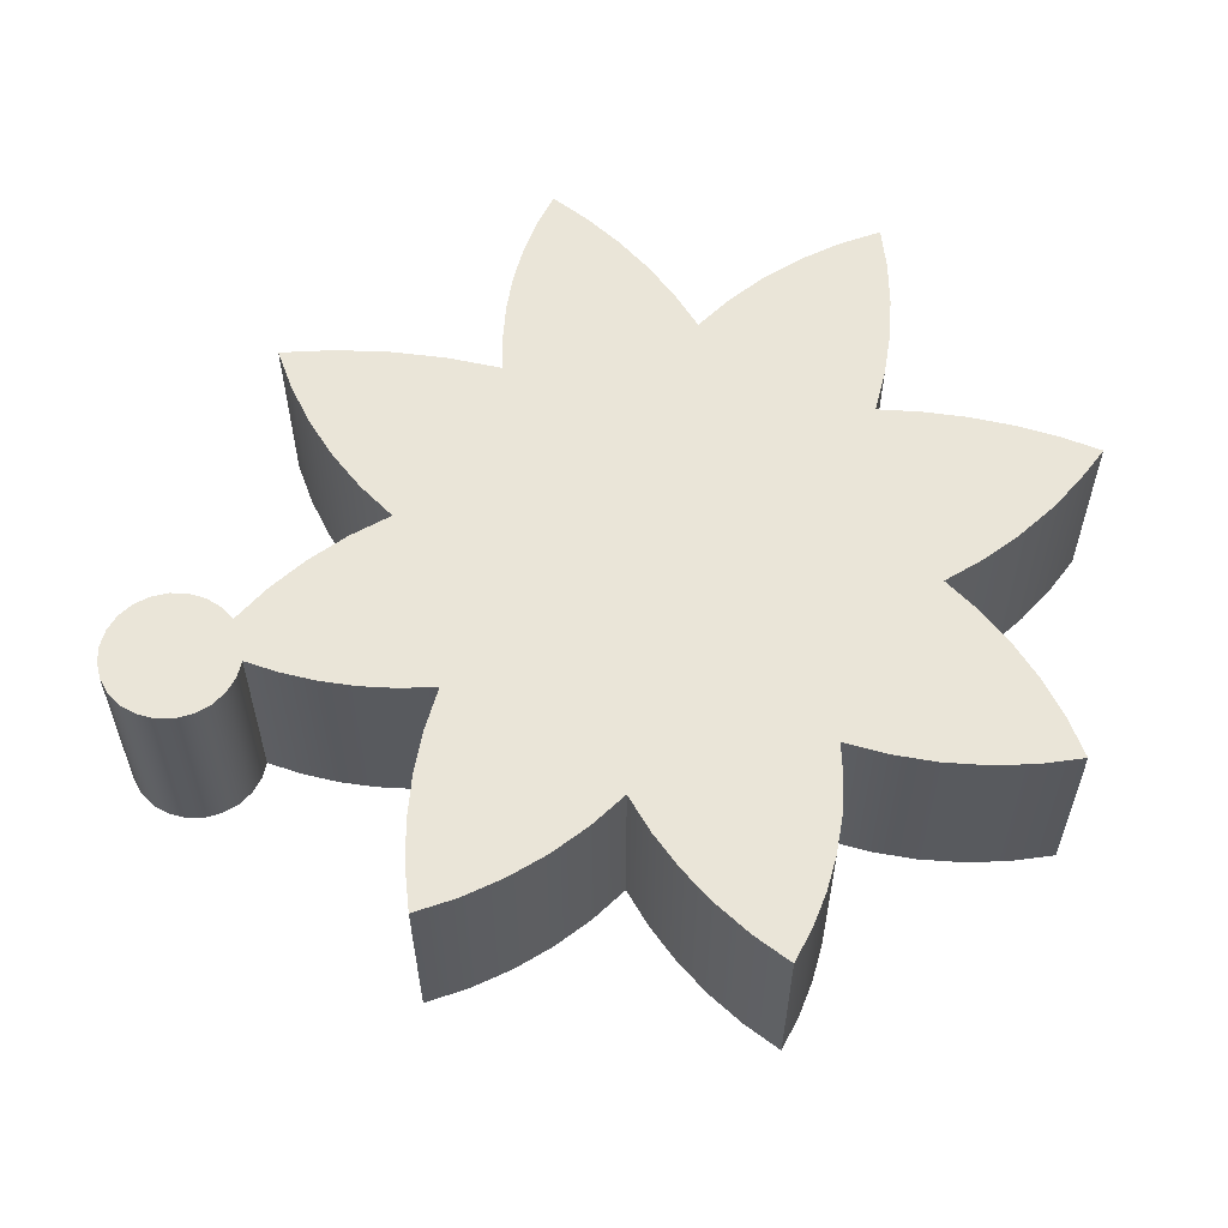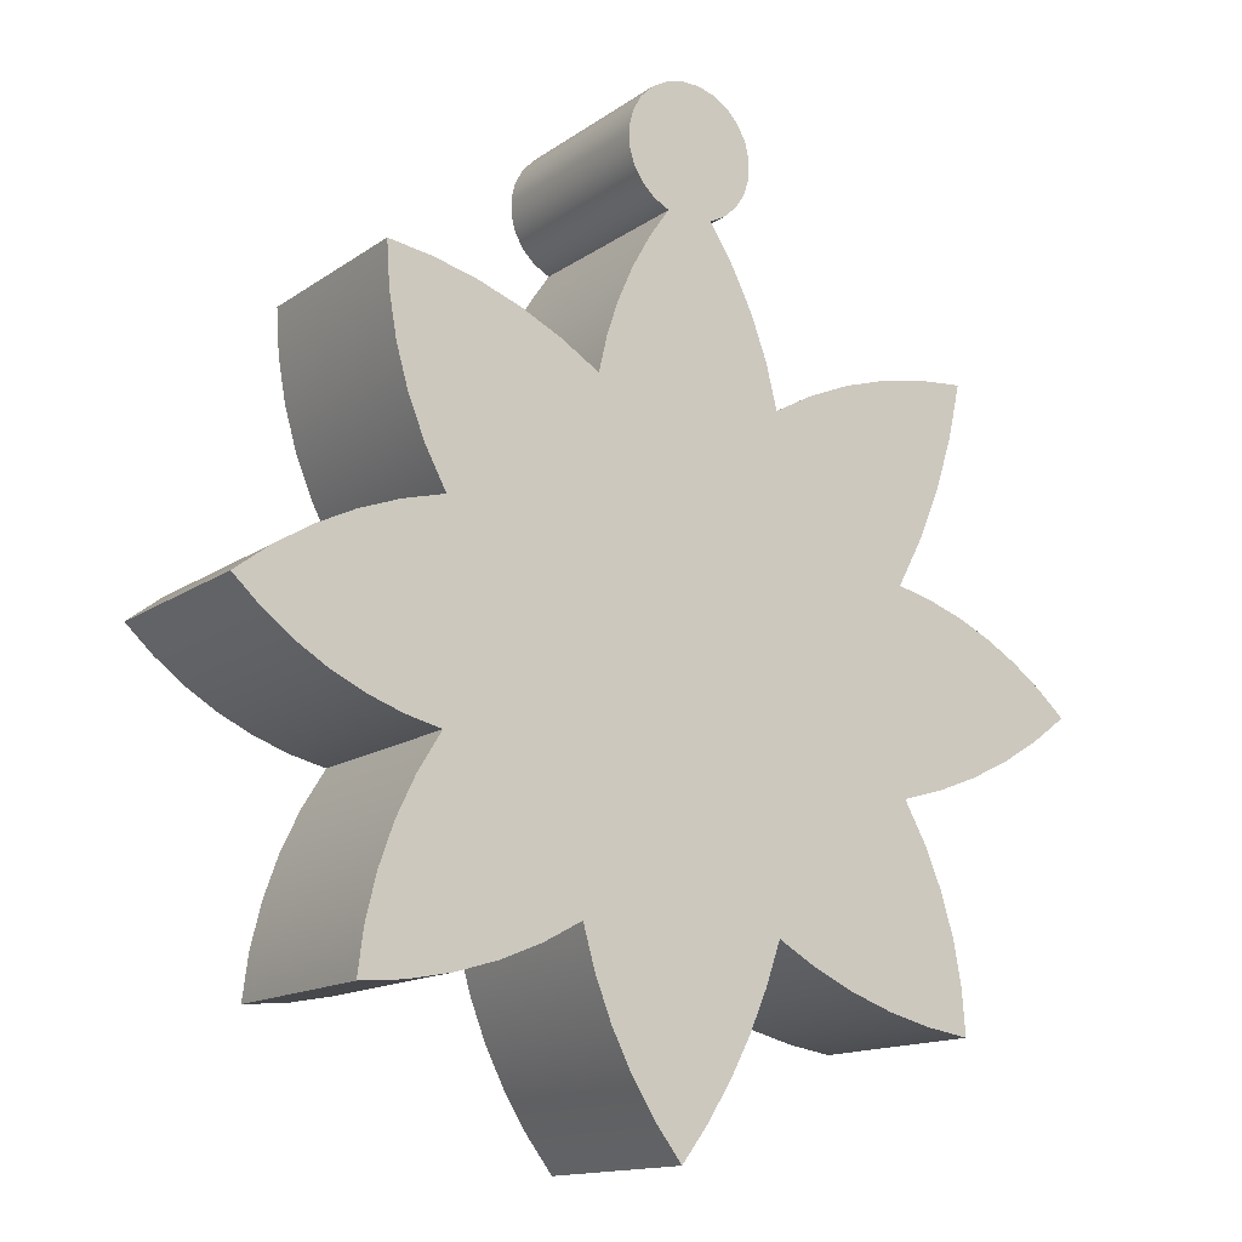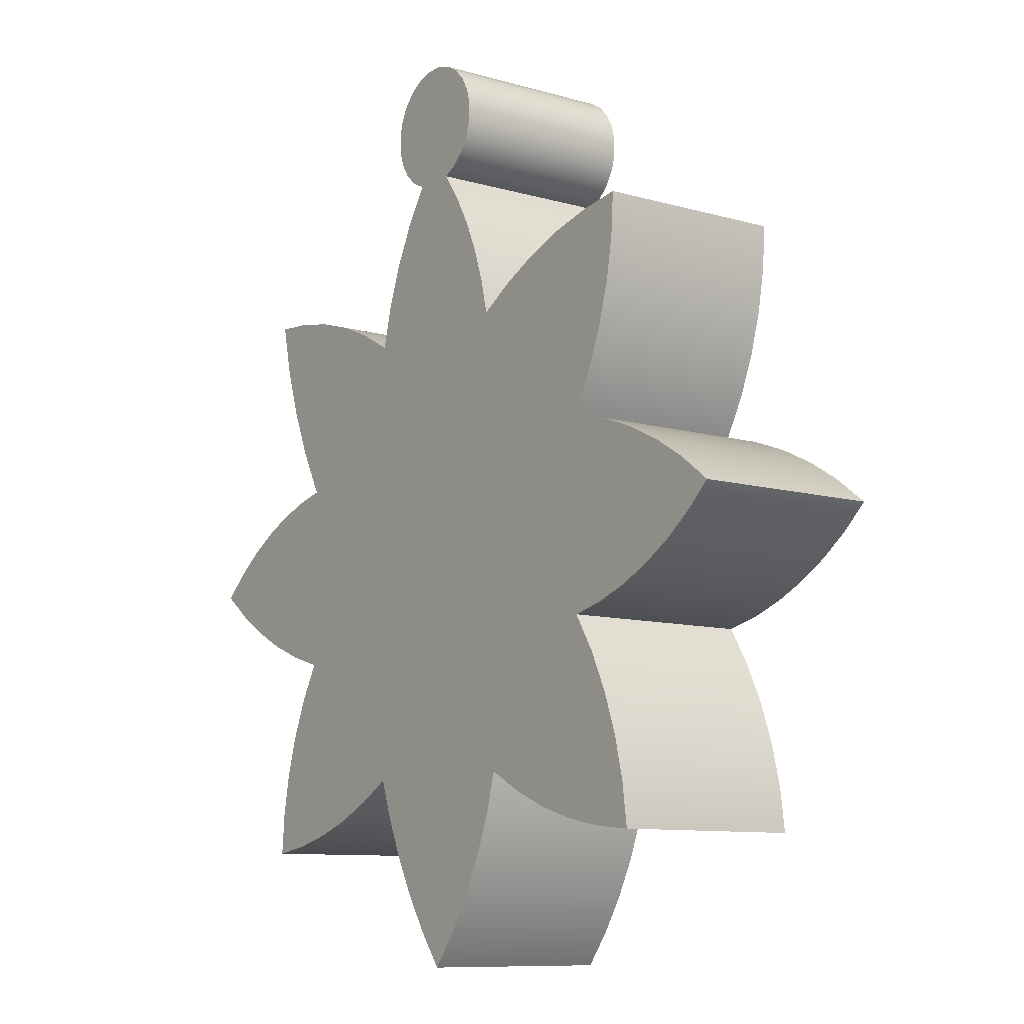
<metadata>
{"format":"obj","ext":"obj","renderer":"f3d","projection":"perspective","resolution":1024,"background":"white","views":[{"elev":59.1,"azim":-105.4,"up":"+Z"},{"elev":-14.0,"azim":-33.8,"up":"+Y"},{"elev":-9.8,"azim":-126.5,"up":"+Y"}]}
</metadata>
<code>
v 1.051 1.255 0
v 1.035 1.322 0
v 1.011 1.386 0
v 0.9804 1.448 0
v 0.9435 1.506 0
v 0.9435 1.506 0.3
v 0.9804 1.448 0.3
v 1.011 1.386 0.3
v 1.035 1.322 0.3
v 1.051 1.255 0.3
v 1.375 1.353 0
v 1.307 1.347 0
v 1.239 1.335 0
v 1.174 1.315 0
v 1.111 1.288 0
v 1.051 1.255 0
v 1.051 1.255 0.3
v 1.111 1.288 0.3
v 1.174 1.315 0.3
v 1.239 1.335 0.3
v 1.307 1.347 0.3
v 1.375 1.353 0.3
v 1.26 1.042 0
v 1.299 1.115 0
v 1.331 1.192 0
v 1.357 1.272 0
v 1.375 1.353 0
v 1.375 1.353 0.3
v 1.357 1.272 0.3
v 1.331 1.192 0.3
v 1.299 1.115 0.3
v 1.26 1.042 0.3
v 1.549 0.8892 0
v 1.508 0.926 0
v 1.463 0.9586 0
v 1.416 0.9867 0
v 1.365 1.01 0
v 1.313 1.028 0
v 1.26 1.042 0
v 1.26 1.042 0.3
v 1.313 1.028 0.3
v 1.365 1.01 0.3
v 1.416 0.9867 0.3
v 1.463 0.9586 0.3
v 1.508 0.926 0.3
v 1.549 0.8892 0.3
v 1.26 0.7435 0
v 1.322 0.762 0
v 1.383 0.7861 0
v 1.441 0.8154 0
v 1.497 0.8499 0
v 1.549 0.8892 0
v 1.549 0.8892 0.3
v 1.497 0.8499 0.3
v 1.441 0.8154 0.3
v 1.383 0.7861 0.3
v 1.322 0.762 0.3
v 1.26 0.7435 0.3
v 1.354 0.4285 0
v 1.349 0.4949 0
v 1.337 0.5603 0
v 1.318 0.6241 0
v 1.292 0.6854 0
v 1.26 0.7435 0
v 1.26 0.7435 0.3
v 1.292 0.6854 0.3
v 1.318 0.6241 0.3
v 1.337 0.5603 0.3
v 1.349 0.4949 0.3
v 1.354 0.4285 0.3
v 1.044 0.5386 0
v 1.102 0.5054 0
v 1.162 0.4776 0
v 1.225 0.4554 0
v 1.289 0.439 0
v 1.354 0.4285 0
v 1.354 0.4285 0.3
v 1.289 0.439 0.3
v 1.225 0.4554 0.3
v 1.162 0.4776 0.3
v 1.102 0.5054 0.3
v 1.044 0.5386 0.3
v 0.8887 0.2456 0
v 0.9288 0.299 0
v 0.9646 0.3553 0
v 0.996 0.4143 0
v 1.023 0.4755 0
v 1.044 0.5386 0
v 1.044 0.5386 0.3
v 1.023 0.4755 0.3
v 0.996 0.4143 0.3
v 0.9646 0.3553 0.3
v 0.9288 0.299 0.3
v 0.8887 0.2456 0.3
v 0.7413 0.5386 0
v 0.7595 0.475 0
v 0.7835 0.4133 0
v 0.8133 0.3542 0
v 0.8484 0.2982 0
v 0.8887 0.2456 0
v 0.8887 0.2456 0.3
v 0.8484 0.2982 0.3
v 0.8133 0.3542 0.3
v 0.7835 0.4133 0.3
v 0.7595 0.475 0.3
v 0.7413 0.5386 0.3
v 0.4264 0.4438 0
v 0.4925 0.4498 0
v 0.5578 0.4625 0
v 0.6214 0.4816 0
v 0.6828 0.5071 0
v 0.7413 0.5386 0
v 0.7413 0.5386 0.3
v 0.6828 0.5071 0.3
v 0.6214 0.4816 0.3
v 0.5578 0.4625 0.3
v 0.4925 0.4498 0.3
v 0.4264 0.4438 0.3
v 0.5376 0.7561 0
v 0.5024 0.699 0
v 0.4734 0.6386 0
v 0.4509 0.5754 0
v 0.4352 0.5102 0
v 0.4264 0.4438 0
v 0.4264 0.4438 0.3
v 0.4352 0.5102 0.3
v 0.4509 0.5754 0.3
v 0.4734 0.6386 0.3
v 0.5024 0.699 0.3
v 0.5376 0.7561 0.3
v 0.247 0.9125 0
v 0.2879 0.8744 0
v 0.3324 0.8407 0
v 0.3802 0.8117 0
v 0.4307 0.7878 0
v 0.4833 0.7692 0
v 0.5376 0.7561 0
v 0.5376 0.7561 0.3
v 0.4833 0.7692 0.3
v 0.4307 0.7878 0.3
v 0.3802 0.8117 0.3
v 0.3324 0.8407 0.3
v 0.2879 0.8744 0.3
v 0.247 0.9125 0.3
v 0.5376 1.054 0
v 0.4744 1.038 0
v 0.4132 1.015 0
v 0.3545 0.9864 0
v 0.2989 0.9521 0
v 0.247 0.9125 0
v 0.247 0.9125 0.3
v 0.2989 0.9521 0.3
v 0.3545 0.9864 0.3
v 0.4132 1.015 0.3
v 0.4744 1.038 0.3
v 0.5376 1.054 0.3
v 0.4463 1.373 0
v 0.4507 1.306 0
v 0.4622 1.24 0
v 0.4806 1.175 0
v 0.5059 1.113 0
v 0.5376 1.054 0
v 0.5376 1.054 0.3
v 0.5059 1.113 0.3
v 0.4806 1.175 0.3
v 0.4622 1.24 0.3
v 0.4507 1.306 0.3
v 0.4463 1.373 0.3
v 0.7632 1.255 0
v 0.705 1.291 0
v 0.6437 1.321 0
v 0.5797 1.345 0
v 0.5137 1.362 0
v 0.4463 1.373 0
v 0.4463 1.373 0.3
v 0.5137 1.362 0.3
v 0.5797 1.345 0.3
v 0.6437 1.321 0.3
v 0.705 1.291 0.3
v 0.7632 1.255 0.3
v 0.8745 1.507 0
v 0.843 1.461 0
v 0.8159 1.413 0
v 0.7934 1.362 0
v 0.7758 1.309 0
v 0.7632 1.255 0
v 0.7632 1.255 0.3
v 0.7758 1.309 0.3
v 0.7934 1.362 0.3
v 0.8159 1.413 0.3
v 0.843 1.461 0.3
v 0.8745 1.507 0.3
v 0.9435 1.506 0
v 0.967 1.518 0
v 0.9866 1.536 0
v 1.001 1.558 0
v 1.009 1.583 0
v 1.01 1.61 0
v 1.003 1.636 0
v 0.9908 1.659 0
v 0.9725 1.678 0
v 0.9498 1.692 0
v 0.9243 1.699 0
v 0.8979 1.699 0
v 0.8722 1.693 0
v 0.8492 1.679 0
v 0.8305 1.661 0
v 0.8174 1.638 0
v 0.8107 1.612 0
v 0.811 1.586 0
v 0.8183 1.56 0
v 0.832 1.537 0
v 0.8512 1.519 0
v 0.8745 1.507 0
v 0.8745 1.507 0.3
v 0.8512 1.519 0.3
v 0.832 1.537 0.3
v 0.8183 1.56 0.3
v 0.811 1.586 0.3
v 0.8107 1.612 0.3
v 0.8174 1.638 0.3
v 0.8305 1.661 0.3
v 0.8492 1.679 0.3
v 0.8722 1.693 0.3
v 0.8979 1.699 0.3
v 0.9243 1.699 0.3
v 0.9498 1.692 0.3
v 0.9725 1.678 0.3
v 0.9908 1.659 0.3
v 1.003 1.636 0.3
v 1.01 1.61 0.3
v 1.009 1.583 0.3
v 1.001 1.558 0.3
v 0.9866 1.536 0.3
v 0.967 1.518 0.3
v 0.9435 1.506 0.3
v 0.9435 1.506 0.3
v 0.967 1.518 0.3
v 0.9866 1.536 0.3
v 1.001 1.558 0.3
v 1.009 1.583 0.3
v 1.01 1.61 0.3
v 1.003 1.636 0.3
v 0.9908 1.659 0.3
v 0.9725 1.678 0.3
v 0.9498 1.692 0.3
v 0.9243 1.699 0.3
v 0.8979 1.699 0.3
v 0.8722 1.693 0.3
v 0.8492 1.679 0.3
v 0.8305 1.661 0.3
v 0.8174 1.638 0.3
v 0.8107 1.612 0.3
v 0.811 1.586 0.3
v 0.8183 1.56 0.3
v 0.832 1.537 0.3
v 0.8512 1.519 0.3
v 0.8745 1.507 0.3
v 0.843 1.461 0.3
v 0.8159 1.413 0.3
v 0.7934 1.362 0.3
v 0.7758 1.309 0.3
v 0.7632 1.255 0.3
v 0.705 1.291 0.3
v 0.6437 1.321 0.3
v 0.5797 1.345 0.3
v 0.5137 1.362 0.3
v 0.4463 1.373 0.3
v 0.4507 1.306 0.3
v 0.4622 1.24 0.3
v 0.4806 1.175 0.3
v 0.5059 1.113 0.3
v 0.5376 1.054 0.3
v 0.4744 1.038 0.3
v 0.4132 1.015 0.3
v 0.3545 0.9864 0.3
v 0.2989 0.9521 0.3
v 0.247 0.9125 0.3
v 0.2879 0.8744 0.3
v 0.3324 0.8407 0.3
v 0.3802 0.8117 0.3
v 0.4307 0.7878 0.3
v 0.4833 0.7692 0.3
v 0.5376 0.7561 0.3
v 0.5024 0.699 0.3
v 0.4734 0.6386 0.3
v 0.4509 0.5754 0.3
v 0.4352 0.5102 0.3
v 0.4264 0.4438 0.3
v 0.4925 0.4498 0.3
v 0.5578 0.4625 0.3
v 0.6214 0.4816 0.3
v 0.6828 0.5071 0.3
v 0.7413 0.5386 0.3
v 0.7595 0.475 0.3
v 0.7835 0.4133 0.3
v 0.8133 0.3542 0.3
v 0.8484 0.2982 0.3
v 0.8887 0.2456 0.3
v 0.9288 0.299 0.3
v 0.9646 0.3553 0.3
v 0.996 0.4143 0.3
v 1.023 0.4755 0.3
v 1.044 0.5386 0.3
v 1.102 0.5054 0.3
v 1.162 0.4776 0.3
v 1.225 0.4554 0.3
v 1.289 0.439 0.3
v 1.354 0.4285 0.3
v 1.349 0.4949 0.3
v 1.337 0.5603 0.3
v 1.318 0.6241 0.3
v 1.292 0.6854 0.3
v 1.26 0.7435 0.3
v 1.322 0.762 0.3
v 1.383 0.7861 0.3
v 1.441 0.8154 0.3
v 1.497 0.8499 0.3
v 1.549 0.8892 0.3
v 1.508 0.926 0.3
v 1.463 0.9586 0.3
v 1.416 0.9867 0.3
v 1.365 1.01 0.3
v 1.313 1.028 0.3
v 1.26 1.042 0.3
v 1.299 1.115 0.3
v 1.331 1.192 0.3
v 1.357 1.272 0.3
v 1.375 1.353 0.3
v 1.307 1.347 0.3
v 1.239 1.335 0.3
v 1.174 1.315 0.3
v 1.111 1.288 0.3
v 1.051 1.255 0.3
v 1.035 1.322 0.3
v 1.011 1.386 0.3
v 0.9804 1.448 0.3
v 0.8745 1.507 0
v 0.8512 1.519 0
v 0.832 1.537 0
v 0.8183 1.56 0
v 0.811 1.586 0
v 0.8107 1.612 0
v 0.8174 1.638 0
v 0.8305 1.661 0
v 0.8492 1.679 0
v 0.8722 1.693 0
v 0.8979 1.699 0
v 0.9243 1.699 0
v 0.9498 1.692 0
v 0.9725 1.678 0
v 0.9908 1.659 0
v 1.003 1.636 0
v 1.01 1.61 0
v 1.009 1.583 0
v 1.001 1.558 0
v 0.9866 1.536 0
v 0.967 1.518 0
v 0.9435 1.506 0
v 0.9804 1.448 0
v 1.011 1.386 0
v 1.035 1.322 0
v 1.051 1.255 0
v 1.111 1.288 0
v 1.174 1.315 0
v 1.239 1.335 0
v 1.307 1.347 0
v 1.375 1.353 0
v 1.357 1.272 0
v 1.331 1.192 0
v 1.299 1.115 0
v 1.26 1.042 0
v 1.313 1.028 0
v 1.365 1.01 0
v 1.416 0.9867 0
v 1.463 0.9586 0
v 1.508 0.926 0
v 1.549 0.8892 0
v 1.497 0.8499 0
v 1.441 0.8154 0
v 1.383 0.7861 0
v 1.322 0.762 0
v 1.26 0.7435 0
v 1.292 0.6854 0
v 1.318 0.6241 0
v 1.337 0.5603 0
v 1.349 0.4949 0
v 1.354 0.4285 0
v 1.289 0.439 0
v 1.225 0.4554 0
v 1.162 0.4776 0
v 1.102 0.5054 0
v 1.044 0.5386 0
v 1.023 0.4755 0
v 0.996 0.4143 0
v 0.9646 0.3553 0
v 0.9288 0.299 0
v 0.8887 0.2456 0
v 0.8484 0.2982 0
v 0.8133 0.3542 0
v 0.7835 0.4133 0
v 0.7595 0.475 0
v 0.7413 0.5386 0
v 0.6828 0.5071 0
v 0.6214 0.4816 0
v 0.5578 0.4625 0
v 0.4925 0.4498 0
v 0.4264 0.4438 0
v 0.4352 0.5102 0
v 0.4509 0.5754 0
v 0.4734 0.6386 0
v 0.5024 0.699 0
v 0.5376 0.7561 0
v 0.4833 0.7692 0
v 0.4307 0.7878 0
v 0.3802 0.8117 0
v 0.3324 0.8407 0
v 0.2879 0.8744 0
v 0.247 0.9125 0
v 0.2989 0.9521 0
v 0.3545 0.9864 0
v 0.4132 1.015 0
v 0.4744 1.038 0
v 0.5376 1.054 0
v 0.5059 1.113 0
v 0.4806 1.175 0
v 0.4622 1.24 0
v 0.4507 1.306 0
v 0.4463 1.373 0
v 0.5137 1.362 0
v 0.5797 1.345 0
v 0.6437 1.321 0
v 0.705 1.291 0
v 0.7632 1.255 0
v 0.7758 1.309 0
v 0.7934 1.362 0
v 0.8159 1.413 0
v 0.843 1.461 0
g 2dab1206-e2c0-11ea-8b32-54bf646e7e1f
f 10 1 9
f 9 1 2
f 9 2 8
f 8 2 3
f 8 3 7
f 7 3 4
f 7 4 6
f 6 4 5
g 2dac98ae-e2c0-11ea-b4b6-54bf646e7e1f
f 22 11 21
f 21 11 12
f 21 12 20
f 20 12 13
f 20 13 19
f 19 13 14
f 19 14 18
f 18 14 15
f 18 15 17
f 17 15 16
g 2dadf83e-e2c0-11ea-a8d7-54bf646e7e1f
f 32 23 31
f 31 23 24
f 31 24 30
f 30 24 25
f 30 25 29
f 29 25 26
f 29 26 28
f 28 26 27
g 2daf7efa-e2c0-11ea-b7b1-54bf646e7e1f
f 46 33 45
f 45 33 34
f 45 34 35
f 45 35 44
f 44 35 36
f 44 36 43
f 43 36 37
f 43 37 42
f 42 37 38
f 42 38 41
f 41 38 40
f 40 38 39
g 2db0b77a-e2c0-11ea-9d0a-54bf646e7e1f
f 58 47 57
f 57 47 48
f 57 48 56
f 56 48 49
f 56 49 55
f 55 49 50
f 55 50 54
f 54 50 51
f 54 51 53
f 53 51 52
g 2db21728-e2c0-11ea-9d1a-54bf646e7e1f
f 70 59 69
f 69 59 60
f 69 60 68
f 68 60 61
f 68 61 67
f 67 61 62
f 67 62 66
f 66 62 63
f 66 63 65
f 65 63 64
g 2db39dd8-e2c0-11ea-912a-54bf646e7e1f
f 82 71 81
f 81 71 72
f 81 72 80
f 80 72 73
f 80 73 79
f 79 73 74
f 79 74 78
f 78 74 75
f 78 75 77
f 77 75 76
g 2db4fd74-e2c0-11ea-a507-54bf646e7e1f
f 94 83 93
f 93 83 84
f 93 84 92
f 92 84 85
f 92 85 91
f 91 85 86
f 91 86 90
f 90 86 87
f 90 87 89
f 89 87 88
g 2db68422-e2c0-11ea-a9b4-54bf646e7e1f
f 106 95 105
f 105 95 96
f 105 96 104
f 104 96 97
f 104 97 103
f 103 97 98
f 103 98 102
f 102 98 99
f 102 99 101
f 101 99 100
g 2db8a712-e2c0-11ea-aabb-54bf646e7e1f
f 118 107 117
f 117 107 108
f 117 108 116
f 116 108 109
f 116 109 115
f 115 109 110
f 115 110 114
f 114 110 111
f 114 111 113
f 113 111 112
g 2dba54de-e2c0-11ea-981d-54bf646e7e1f
f 130 119 129
f 129 119 120
f 129 120 128
f 128 120 121
f 128 121 127
f 127 121 122
f 127 122 126
f 126 122 123
f 126 123 125
f 125 123 124
g 2dbbb482-e2c0-11ea-aac0-54bf646e7e1f
f 144 131 143
f 143 131 132
f 143 132 142
f 142 132 133
f 142 133 141
f 141 133 134
f 141 134 140
f 140 134 135
f 140 135 139
f 139 135 136
f 139 136 138
f 138 136 137
g 2dbd1434-e2c0-11ea-8541-54bf646e7e1f
f 156 145 155
f 155 145 146
f 155 146 154
f 154 146 147
f 154 147 153
f 153 147 148
f 153 148 152
f 152 148 149
f 152 149 151
f 151 149 150
g 2dbe73c2-e2c0-11ea-8122-54bf646e7e1f
f 168 157 167
f 167 157 158
f 167 158 166
f 166 158 159
f 166 159 165
f 165 159 160
f 165 160 164
f 164 160 161
f 164 161 163
f 163 161 162
g 2dbffa86-e2c0-11ea-81cd-54bf646e7e1f
f 180 169 179
f 179 169 170
f 179 170 178
f 178 170 171
f 178 171 177
f 177 171 172
f 177 172 176
f 176 172 173
f 176 173 175
f 175 173 174
g 2dc21d66-e2c0-11ea-ac5c-54bf646e7e1f
f 192 181 191
f 191 181 182
f 191 182 183
f 191 183 190
f 190 183 184
f 190 184 189
f 189 184 185
f 189 185 188
f 188 185 187
f 187 185 186
g 2dc6ffa8-e2c0-11ea-ac6c-54bf646e7e1f
f 236 193 235
f 235 193 194
f 235 194 195
f 235 195 234
f 234 195 196
f 234 196 233
f 233 196 197
f 233 197 232
f 232 197 198
f 232 198 231
f 231 198 199
f 231 199 230
f 230 199 200
f 230 200 229
f 229 200 201
f 229 201 228
f 228 201 202
f 228 202 227
f 227 202 203
f 227 203 226
f 226 203 204
f 226 204 225
f 225 204 205
f 225 205 224
f 224 205 206
f 224 206 223
f 223 206 207
f 223 207 222
f 222 207 208
f 222 208 221
f 221 208 209
f 221 209 220
f 220 209 210
f 220 210 219
f 219 210 211
f 219 211 218
f 218 211 212
f 218 212 217
f 217 212 213
f 217 213 216
f 216 213 215
f 215 213 214
g 2dc922b0-e2c0-11ea-a55b-54bf646e7e1f
f 238 246 237
f 237 246 247
f 237 247 248
f 246 238 245
f 245 238 239
f 245 239 244
f 244 239 240
f 244 240 243
f 243 240 241
f 243 241 242
f 248 249 237
f 237 249 250
f 237 250 251
f 251 252 237
f 237 252 253
f 237 253 254
f 254 255 237
f 237 255 256
f 237 256 257
f 257 258 237
f 237 258 337
f 337 258 259
f 337 259 260
f 337 260 336
f 336 260 261
f 336 261 335
f 335 261 262
f 335 262 334
f 334 262 263
f 334 263 325
f 325 263 273
f 325 273 284
f 284 273 283
f 283 273 274
f 283 274 282
f 282 274 275
f 282 275 281
f 281 275 276
f 281 276 280
f 280 276 277
f 280 277 279
f 279 277 278
f 263 264 273
f 273 264 272
f 272 264 265
f 272 265 271
f 271 265 266
f 271 266 270
f 270 266 267
f 270 267 269
f 269 267 268
f 285 293 284
f 284 293 294
f 284 294 325
f 325 294 304
f 325 304 314
f 314 304 305
f 314 305 313
f 313 305 306
f 313 306 312
f 312 306 307
f 312 307 311
f 311 307 308
f 311 308 310
f 310 308 309
f 293 285 292
f 292 285 286
f 292 286 291
f 291 286 287
f 291 287 290
f 290 287 288
f 290 288 289
f 304 294 303
f 303 294 295
f 303 295 302
f 302 295 296
f 302 296 301
f 301 296 297
f 301 297 300
f 300 297 298
f 300 298 299
f 325 314 324
f 324 314 315
f 324 315 323
f 323 315 316
f 323 316 322
f 322 316 317
f 322 317 321
f 321 317 318
f 321 318 320
f 320 318 319
f 334 325 333
f 333 325 326
f 333 326 332
f 332 326 327
f 332 327 331
f 331 327 328
f 331 328 330
f 330 328 329
g 2dcb6ce8-e2c0-11ea-903f-54bf646e7e1f
f 339 359 338
f 338 359 360
f 338 360 438
f 438 360 437
f 437 360 361
f 437 361 436
f 436 361 362
f 436 362 435
f 435 362 363
f 435 363 434
f 434 363 393
f 434 393 403
f 403 393 394
f 403 394 402
f 402 394 395
f 402 395 401
f 401 395 396
f 401 396 400
f 400 396 397
f 400 397 399
f 399 397 398
f 339 340 359
f 359 340 341
f 359 341 342
f 342 343 359
f 359 343 344
f 359 344 345
f 345 346 359
f 359 346 347
f 359 347 348
f 348 349 359
f 359 349 350
f 359 350 358
f 358 350 351
f 358 351 357
f 357 351 352
f 357 352 356
f 356 352 353
f 356 353 355
f 355 353 354
f 393 363 372
f 372 363 364
f 372 364 371
f 371 364 365
f 371 365 370
f 370 365 366
f 370 366 369
f 369 366 367
f 369 367 368
f 393 372 383
f 383 372 373
f 383 373 382
f 382 373 374
f 382 374 381
f 381 374 375
f 381 375 380
f 380 375 376
f 380 376 379
f 379 376 377
f 379 377 378
f 393 383 392
f 392 383 384
f 392 384 391
f 391 384 385
f 391 385 390
f 390 385 386
f 390 386 389
f 389 386 387
f 389 387 388
f 434 403 413
f 413 403 404
f 413 404 412
f 412 404 405
f 412 405 411
f 411 405 406
f 411 406 410
f 410 406 407
f 410 407 409
f 409 407 408
f 434 413 424
f 424 413 414
f 424 414 423
f 423 414 415
f 423 415 422
f 422 415 416
f 422 416 421
f 421 416 417
f 421 417 420
f 420 417 418
f 420 418 419
f 434 424 433
f 433 424 425
f 433 425 432
f 432 425 426
f 432 426 431
f 431 426 427
f 431 427 430
f 430 427 428
f 430 428 429

</code>
